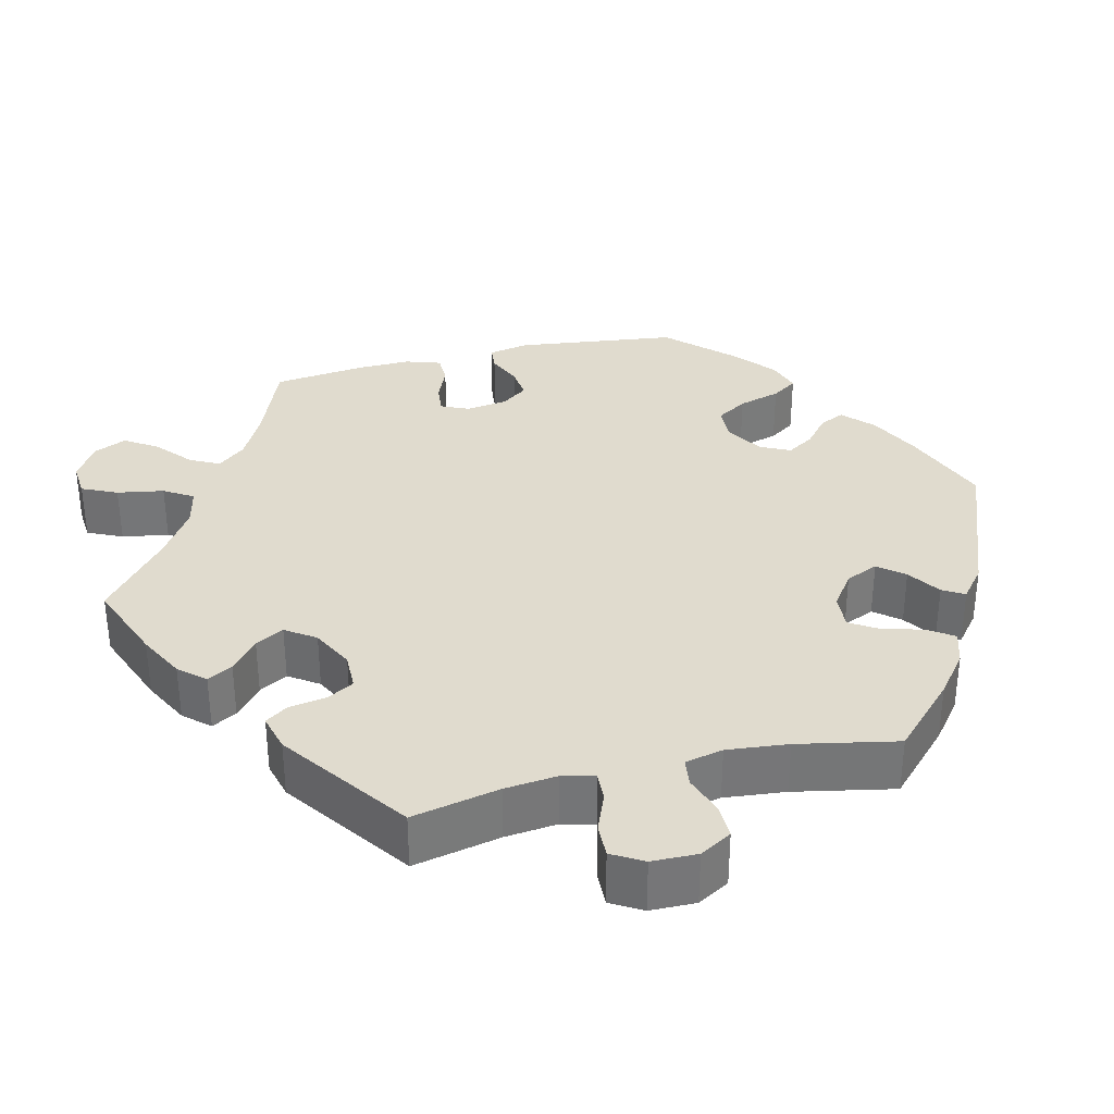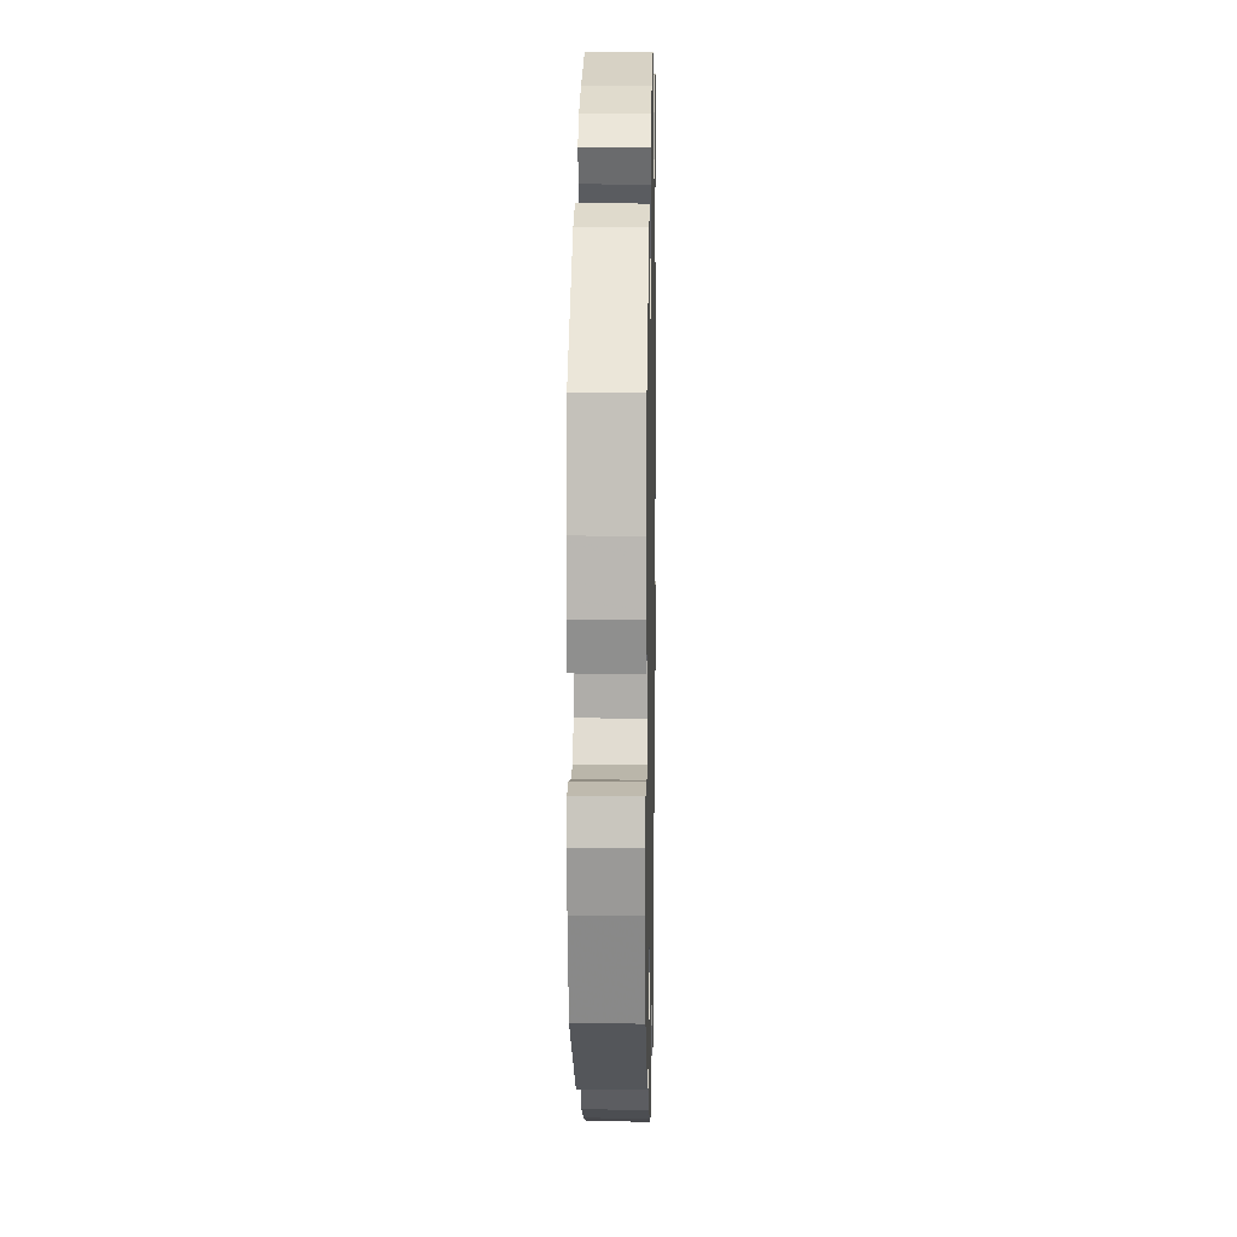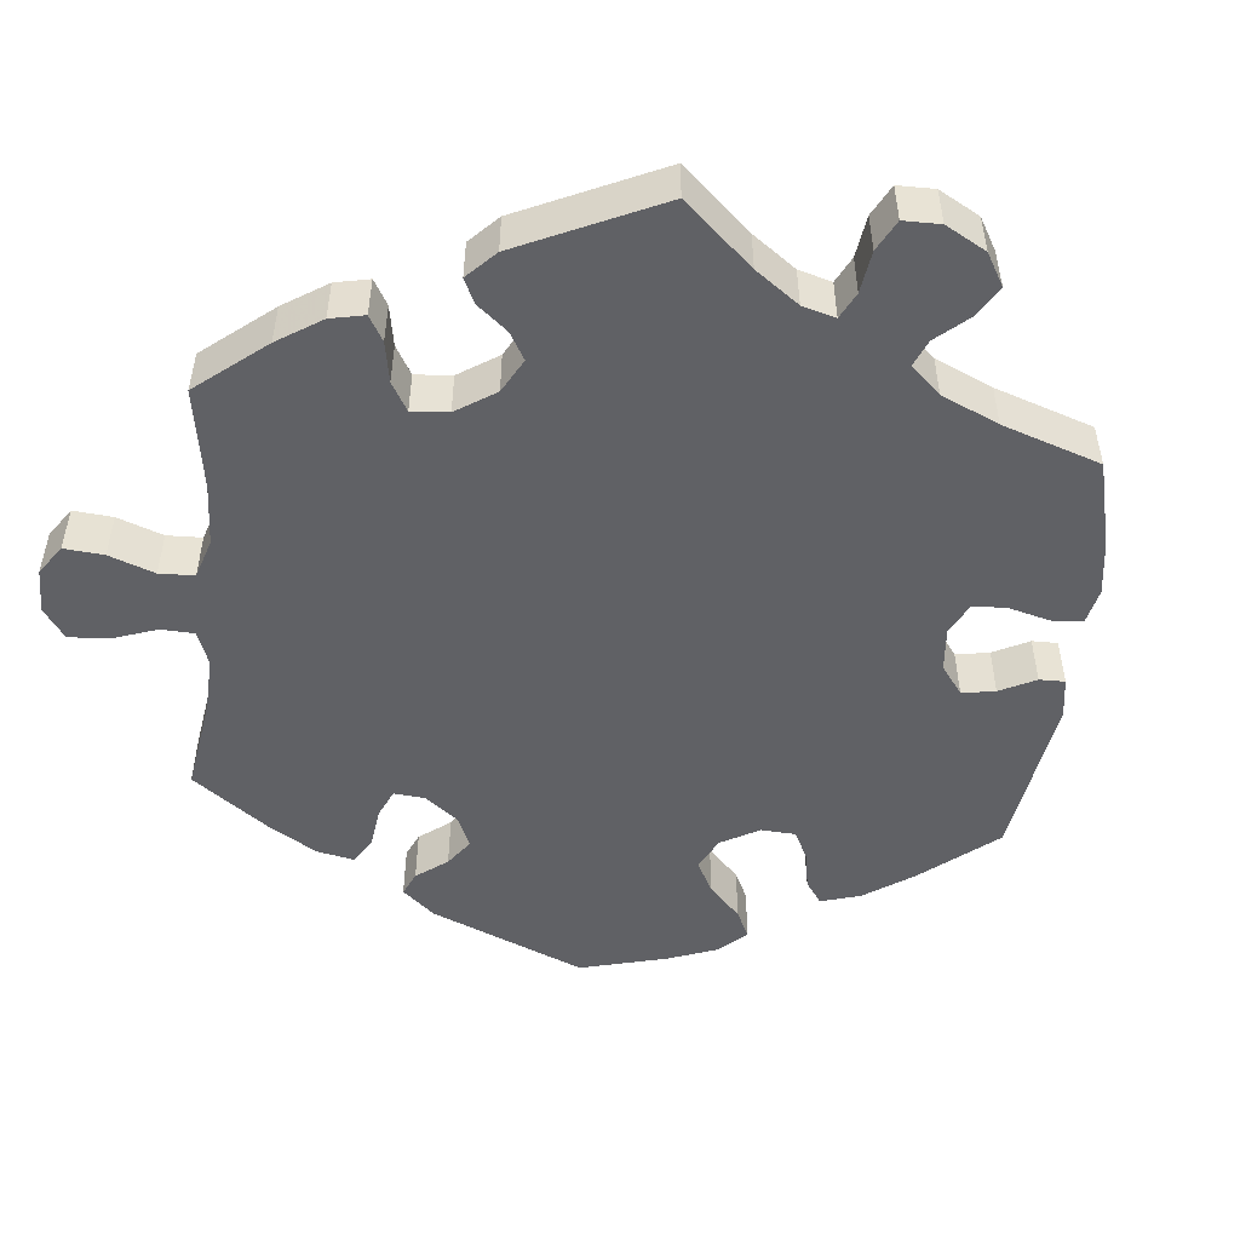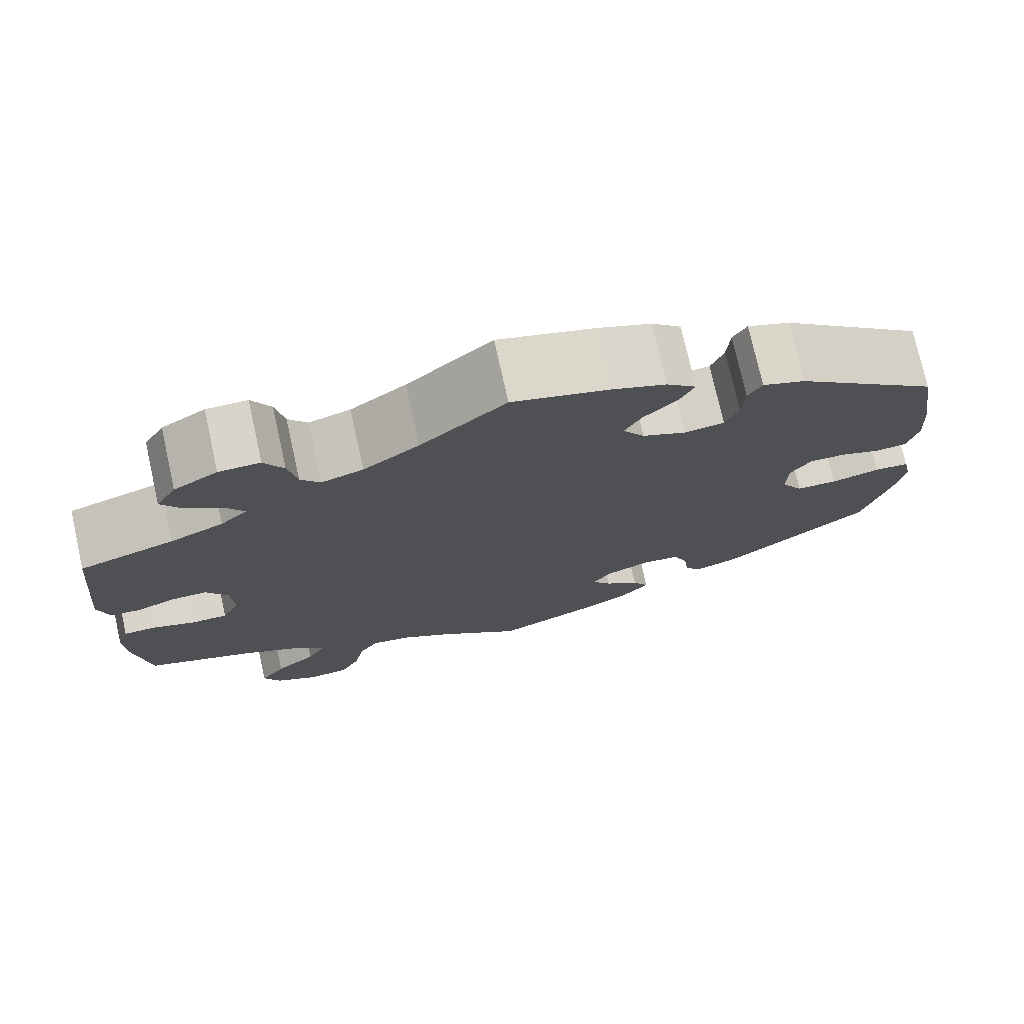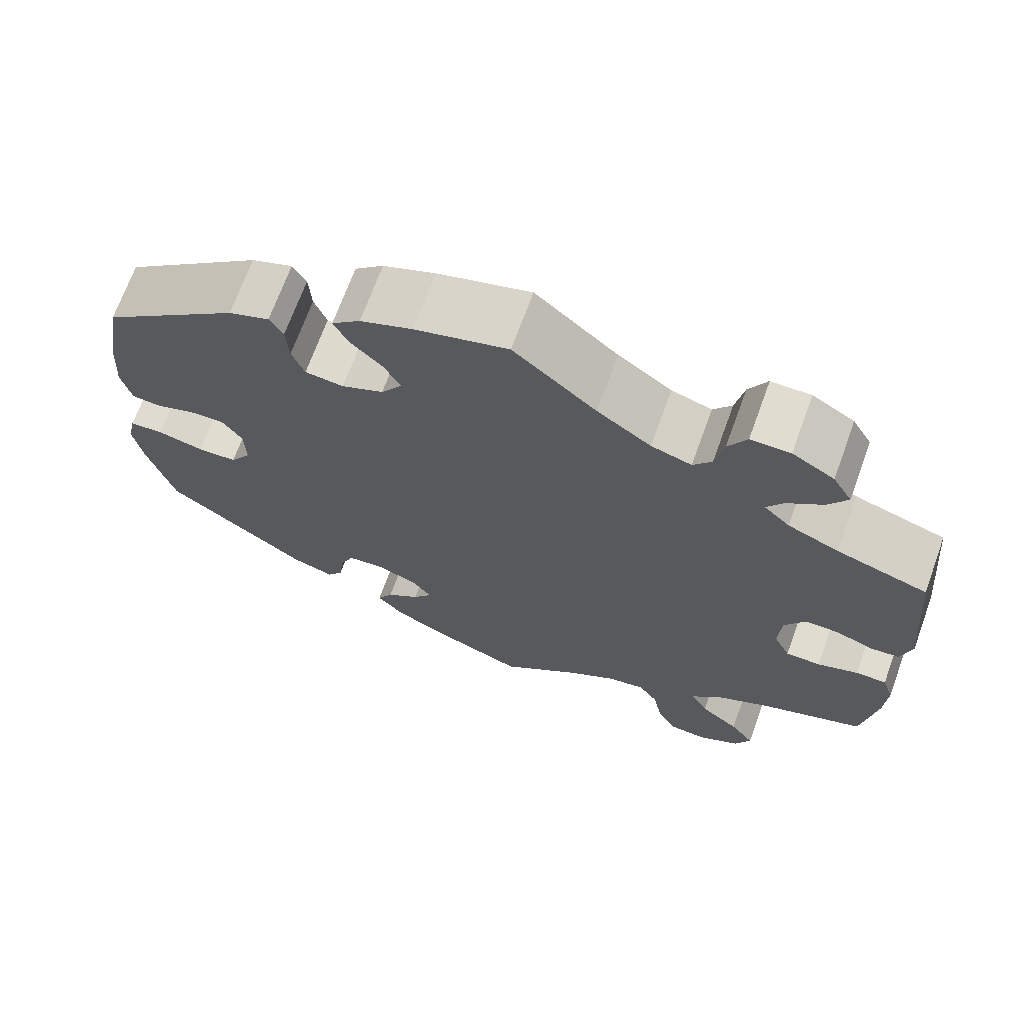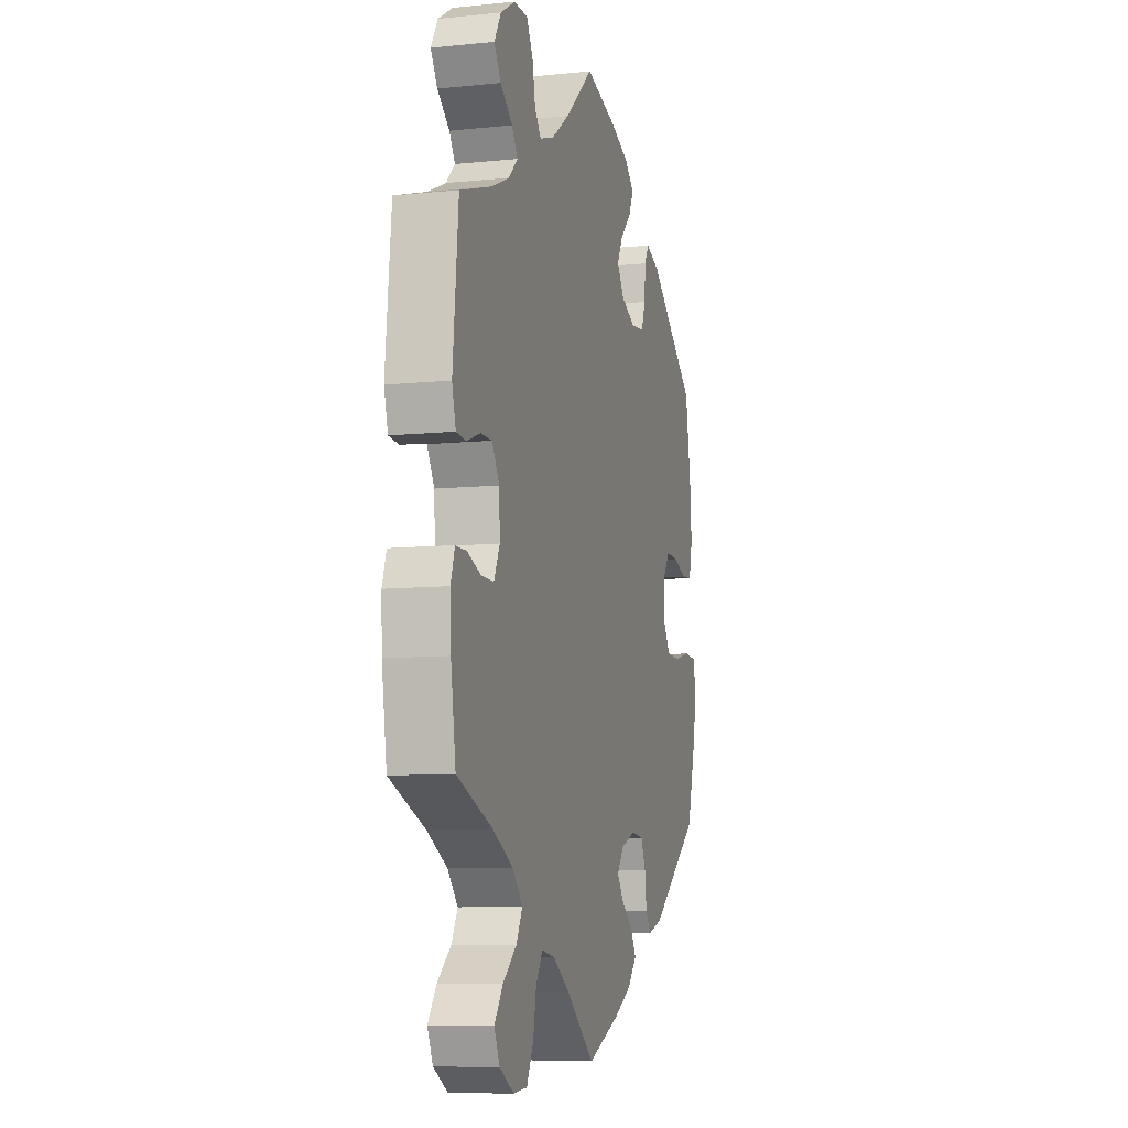
<metadata>
{"format":"obj","ext":"obj","renderer":"f3d","projection":"perspective","resolution":1024,"background":"white","views":[{"elev":33.5,"azim":-43.6,"up":"+Y"},{"elev":11.4,"azim":91.2,"up":"+Z"},{"elev":-50.0,"azim":-65.7,"up":"+Y"},{"elev":75.3,"azim":-12.6,"up":"+Z"},{"elev":69.7,"azim":-160.0,"up":"+Z"},{"elev":-8.5,"azim":-74.4,"up":"+Z"}]}
</metadata>
<code>
v -0.392 0.07 0.324
v -0.331 0.07 0.351
v -0.3 0.07 0.381
v -0.32 0.07 0.412
v -0.362 0.07 0.445
v -0.385 0.07 0.482
v -0.362 0.07 0.522
v -0.312 0.07 0.552
v -0.265 0.07 0.552
v -0.243 0.07 0.512
v -0.233 0.07 0.46
v -0.211 0.07 0.431
v -0.163 0.07 0.446
v -0.099 0.07 0.492
v -0.001 0.07 0.578
v 0.11 0.07 0.546
v 0.172 0.07 0.521
v 0.206 0.07 0.49
v 0.189 0.07 0.454
v 0.151 0.07 0.416
v 0.131 0.07 0.378
v 0.156 0.07 0.34
v 0.206 0.07 0.317
v 0.252 0.07 0.322
v 0.267 0.07 0.362
v 0.27 0.07 0.413
v 0.286 0.07 0.441
v 0.335 0.07 0.422
v 0.5 0.07 0.289
v 0.52 0.07 0.166
v 0.525 0.07 0.092
v 0.513 0.07 0.041
v 0.477 0.07 0.038
v 0.431 0.07 0.055
v 0.389 0.07 0.057
v 0.365 0.07 0.021
v 0.364 0.07 -0.035
v 0.389 0.07 -0.074
v 0.436 0.07 -0.076
v 0.492 0.07 -0.063
v 0.532 0.07 -0.066
v 0.542 0.07 -0.111
v 0.531 0.07 -0.177
v 0.5 0.07 -0.289
v 0.331 0.07 -0.416
v 0.28 0.07 -0.433
v 0.261 0.07 -0.406
v 0.255 0.07 -0.357
v 0.238 0.07 -0.318
v 0.195 0.07 -0.313
v 0.145 0.07 -0.333
v 0.122 0.07 -0.365
v 0.145 0.07 -0.397
v 0.185 0.07 -0.428
v 0.204 0.07 -0.462
v 0.172 0.07 -0.498
v 0.111 0.07 -0.531
v 0 0.07 -0.578
v -0.095 0.07 -0.501
v -0.154 0.07 -0.463
v -0.2 0.07 -0.455
v -0.223 0.07 -0.491
v -0.234 0.07 -0.549
v -0.257 0.07 -0.595
v -0.304 0.07 -0.599
v -0.353 0.07 -0.571
v -0.372 0.07 -0.53
v -0.343 0.07 -0.489
v -0.296 0.07 -0.45
v -0.275 0.07 -0.411
v -0.31 0.07 -0.372
v -0.379 0.07 -0.336
v -0.501 0.07 -0.289
v -0.518 0.07 -0.177
v -0.521 0.07 -0.11
v -0.507 0.07 -0.068
v -0.47 0.07 -0.068
v -0.421 0.07 -0.086
v -0.379 0.07 -0.086
v -0.359 0.07 -0.044
v -0.362 0.07 0.016
v -0.387 0.07 0.058
v -0.427 0.07 0.058
v -0.473 0.07 0.041
v -0.507 0.07 0.044
v -0.52 0.07 0.092
v -0.501 0.07 0.289
v -0.392 0 0.324
v -0.331 0 0.351
v -0.3 0 0.381
v -0.32 0 0.412
v -0.362 0 0.445
v -0.385 0 0.482
v -0.362 0 0.522
v -0.312 0 0.552
v -0.265 0 0.552
v -0.243 0 0.512
v -0.233 0 0.46
v -0.211 0 0.431
v -0.163 0 0.446
v -0.099 0 0.492
v -0.001 0 0.578
v 0.11 0 0.546
v 0.172 0 0.521
v 0.206 0 0.49
v 0.189 0 0.454
v 0.151 0 0.416
v 0.131 0 0.378
v 0.156 0 0.34
v 0.206 0 0.317
v 0.252 0 0.322
v 0.267 0 0.362
v 0.27 0 0.413
v 0.286 0 0.441
v 0.335 0 0.422
v 0.5 0 0.289
v 0.52 0 0.166
v 0.525 0 0.092
v 0.513 0 0.041
v 0.477 0 0.038
v 0.431 0 0.055
v 0.389 0 0.057
v 0.365 0 0.021
v 0.364 0 -0.035
v 0.389 0 -0.074
v 0.436 0 -0.076
v 0.492 0 -0.063
v 0.532 0 -0.066
v 0.542 0 -0.111
v 0.531 0 -0.177
v 0.5 0 -0.289
v 0.331 0 -0.416
v 0.28 0 -0.433
v 0.261 0 -0.406
v 0.255 0 -0.357
v 0.238 0 -0.318
v 0.195 0 -0.313
v 0.145 0 -0.333
v 0.122 0 -0.365
v 0.145 0 -0.397
v 0.185 0 -0.428
v 0.204 0 -0.462
v 0.172 0 -0.498
v 0.111 0 -0.531
v 0 0 -0.578
v -0.095 0 -0.501
v -0.154 0 -0.463
v -0.2 0 -0.455
v -0.223 0 -0.491
v -0.234 0 -0.549
v -0.257 0 -0.595
v -0.304 0 -0.599
v -0.353 0 -0.571
v -0.372 0 -0.53
v -0.343 0 -0.489
v -0.296 0 -0.45
v -0.275 0 -0.411
v -0.31 0 -0.372
v -0.379 0 -0.336
v -0.501 0 -0.289
v -0.518 0 -0.177
v -0.521 0 -0.11
v -0.507 0 -0.068
v -0.47 0 -0.068
v -0.421 0 -0.086
v -0.379 0 -0.086
v -0.359 0 -0.044
v -0.362 0 0.016
v -0.387 0 0.058
v -0.427 0 0.058
v -0.473 0 0.041
v -0.507 0 0.044
v -0.52 0 0.092
v -0.501 0 0.289
f 86 87 1
f 83 84 85 86
f 82 83 86 1
f 81 82 1 2
f 80 81 2 3
f 75 76 77 78
f 75 78 79
f 72 73 74 75
f 71 72 75 79
f 70 71 79 80
f 66 67 68 69
f 66 69 70
f 65 66 70
f 62 63 64 65
f 61 62 65 70
f 60 61 70 80
f 56 57 58 59
f 53 54 55 56
f 52 53 56 59
f 51 52 59 60
f 45 46 47 48
f 45 48 49
f 44 45 49
f 43 44 49 50
f 39 40 41 42
f 38 39 42 43
f 31 32 33 34
f 31 34 35
f 30 31 35
f 29 30 35
f 28 29 35 36
f 25 26 27 28
f 24 25 28 36
f 17 18 19 20
f 17 20 21
f 14 15 16 17
f 13 14 17 21
f 12 13 21 22
f 8 9 10 11
f 8 11 12
f 7 8 12
f 4 5 6 7
f 3 4 7 12
f 51 60 80 3
f 38 43 50 51
f 37 38 51 3
f 23 24 36 37
f 22 23 37
f 3 12 22 37
f 88 174 173
f 173 172 171 170
f 88 173 170 169
f 89 88 169 168
f 90 89 168 167
f 165 164 163 162
f 166 165 162
f 162 161 160 159
f 166 162 159 158
f 167 166 158 157
f 156 155 154 153
f 157 156 153
f 157 153 152
f 152 151 150 149
f 157 152 149 148
f 167 157 148 147
f 146 145 144 143
f 143 142 141 140
f 146 143 140 139
f 147 146 139 138
f 135 134 133 132
f 136 135 132
f 136 132 131
f 137 136 131 130
f 129 128 127 126
f 130 129 126 125
f 121 120 119 118
f 122 121 118
f 122 118 117
f 122 117 116
f 123 122 116 115
f 115 114 113 112
f 123 115 112 111
f 107 106 105 104
f 108 107 104
f 104 103 102 101
f 108 104 101 100
f 109 108 100 99
f 98 97 96 95
f 99 98 95
f 99 95 94
f 94 93 92 91
f 99 94 91 90
f 90 167 147 138
f 138 137 130 125
f 90 138 125 124
f 124 123 111 110
f 124 110 109
f 124 109 99 90
f 1 88 89 2
f 2 89 90 3
f 3 90 91 4
f 4 91 92 5
f 5 92 93 6
f 6 93 94 7
f 7 94 95 8
f 8 95 96 9
f 9 96 97 10
f 10 97 98 11
f 11 98 99 12
f 12 99 100 13
f 13 100 101 14
f 14 101 102 15
f 15 102 103 16
f 16 103 104 17
f 17 104 105 18
f 18 105 106 19
f 19 106 107 20
f 20 107 108 21
f 21 108 109 22
f 22 109 110 23
f 23 110 111 24
f 24 111 112 25
f 25 112 113 26
f 26 113 114 27
f 27 114 115 28
f 28 115 116 29
f 29 116 117 30
f 30 117 118 31
f 31 118 119 32
f 32 119 120 33
f 33 120 121 34
f 34 121 122 35
f 35 122 123 36
f 36 123 124 37
f 37 124 125 38
f 38 125 126 39
f 39 126 127 40
f 40 127 128 41
f 41 128 129 42
f 42 129 130 43
f 43 130 131 44
f 44 131 132 45
f 45 132 133 46
f 46 133 134 47
f 47 134 135 48
f 48 135 136 49
f 49 136 137 50
f 50 137 138 51
f 51 138 139 52
f 52 139 140 53
f 53 140 141 54
f 54 141 142 55
f 55 142 143 56
f 56 143 144 57
f 57 144 145 58
f 58 145 146 59
f 59 146 147 60
f 60 147 148 61
f 61 148 149 62
f 62 149 150 63
f 63 150 151 64
f 64 151 152 65
f 65 152 153 66
f 66 153 154 67
f 67 154 155 68
f 68 155 156 69
f 69 156 157 70
f 70 157 158 71
f 71 158 159 72
f 72 159 160 73
f 73 160 161 74
f 74 161 162 75
f 75 162 163 76
f 76 163 164 77
f 77 164 165 78
f 78 165 166 79
f 79 166 167 80
f 80 167 168 81
f 81 168 169 82
f 82 169 170 83
f 83 170 171 84
f 84 171 172 85
f 85 172 173 86
f 86 173 174 87
f 87 174 88 1

</code>
